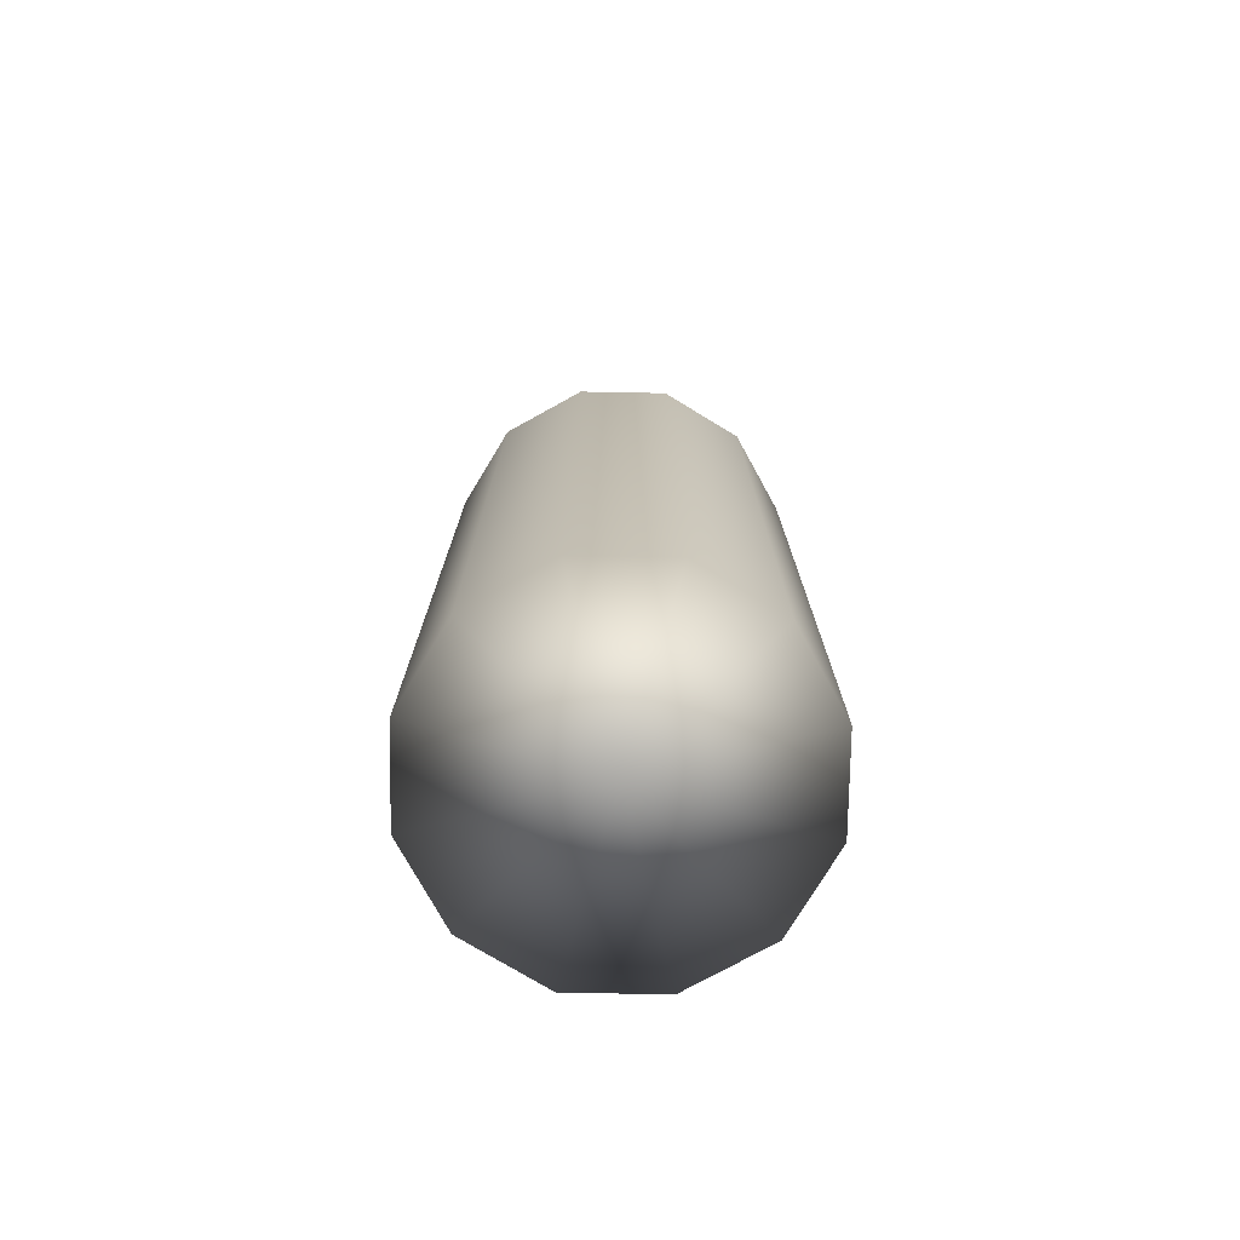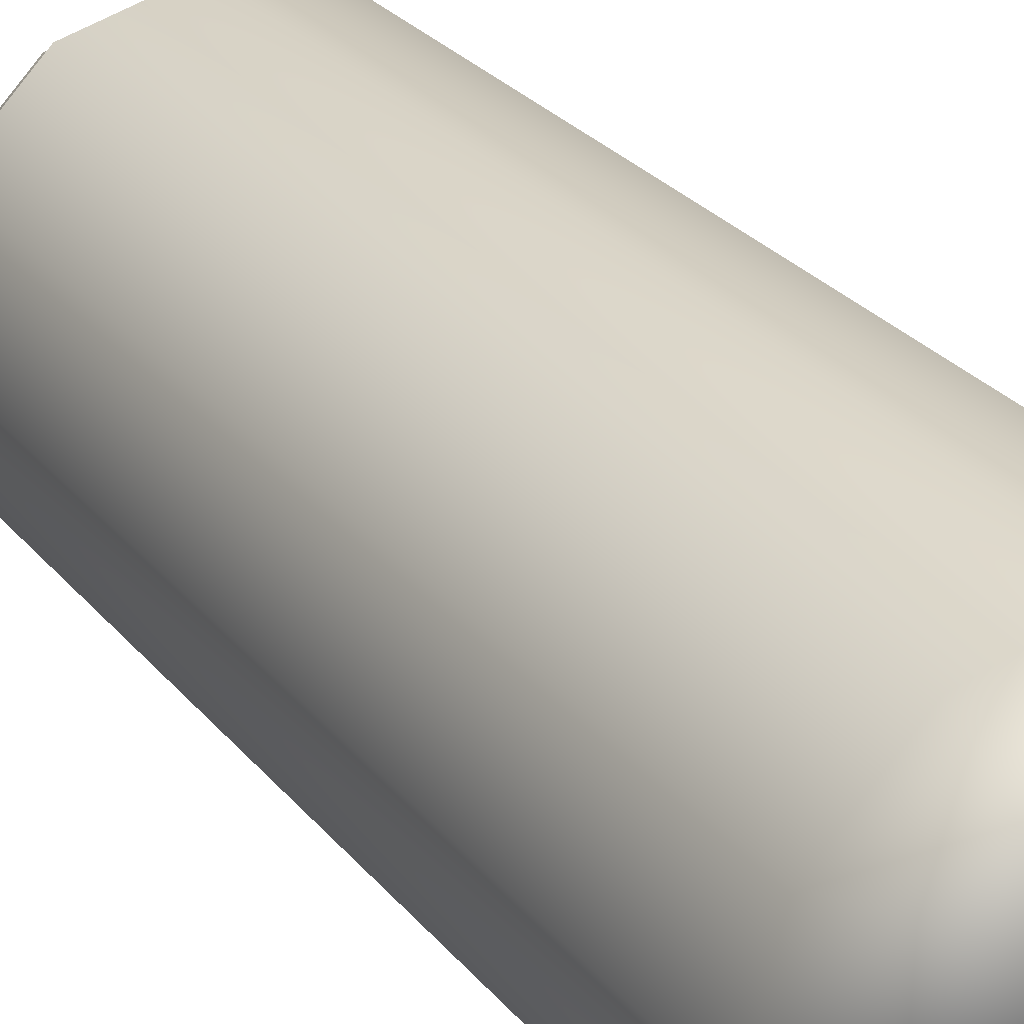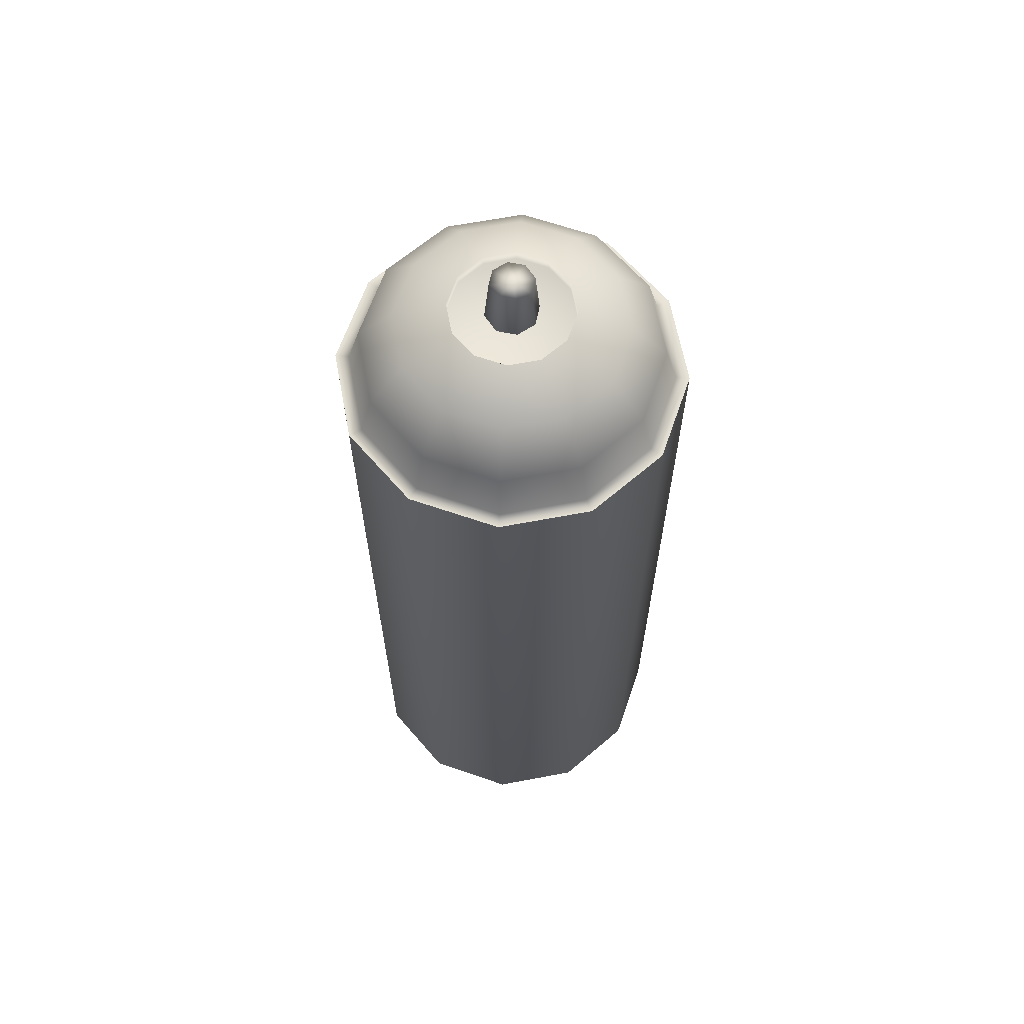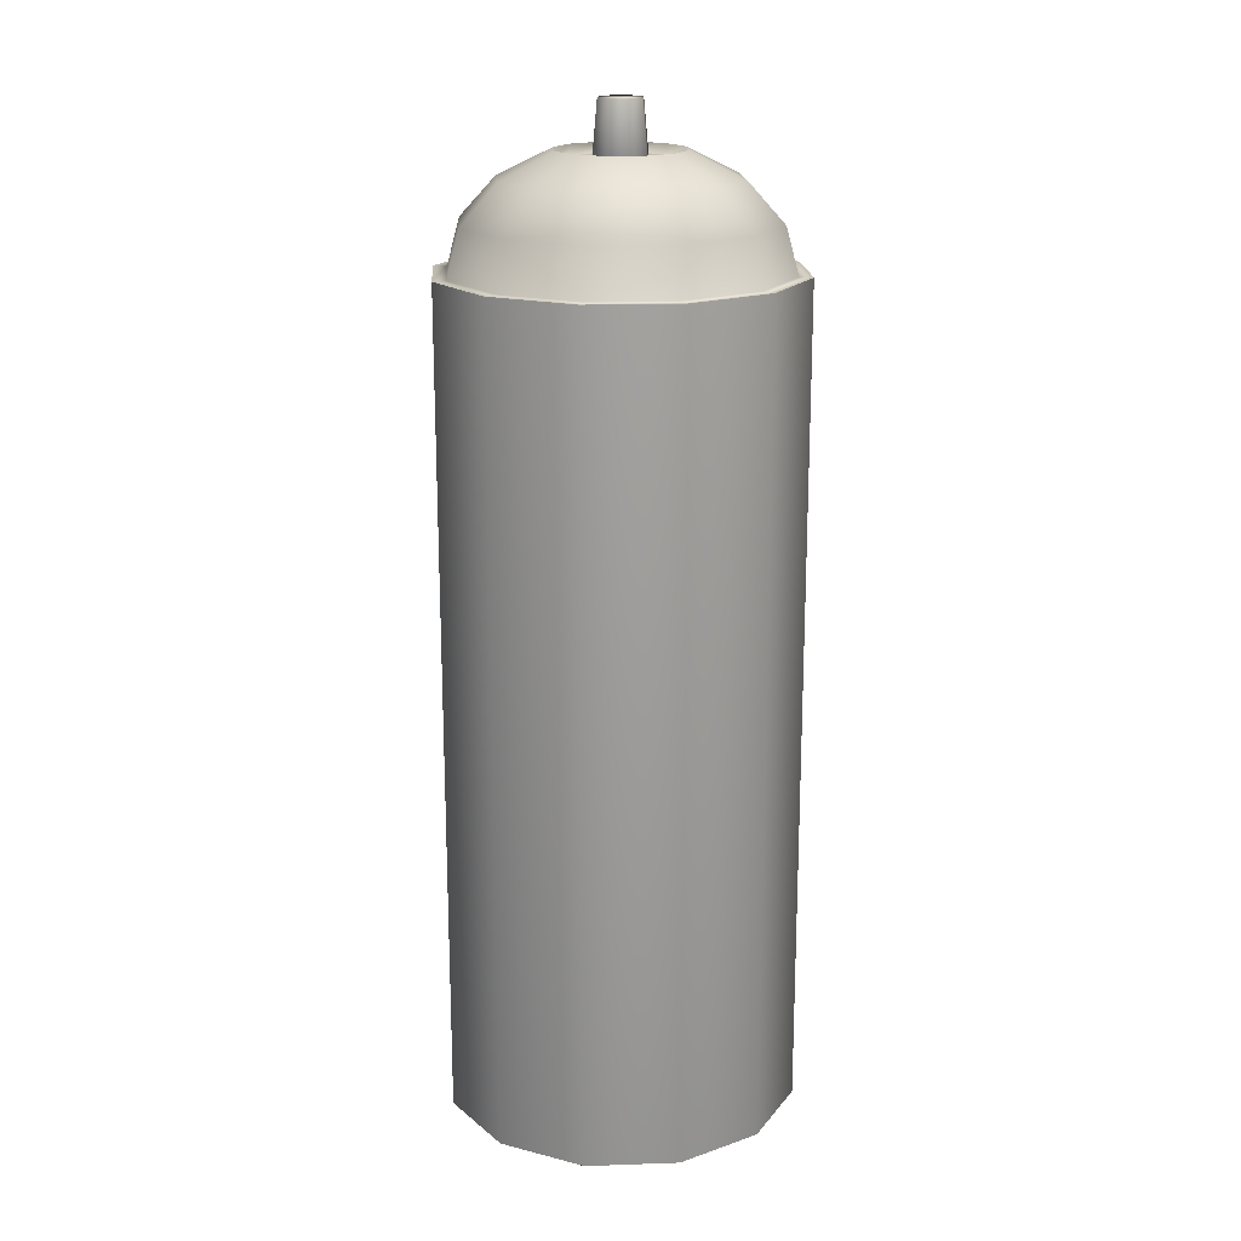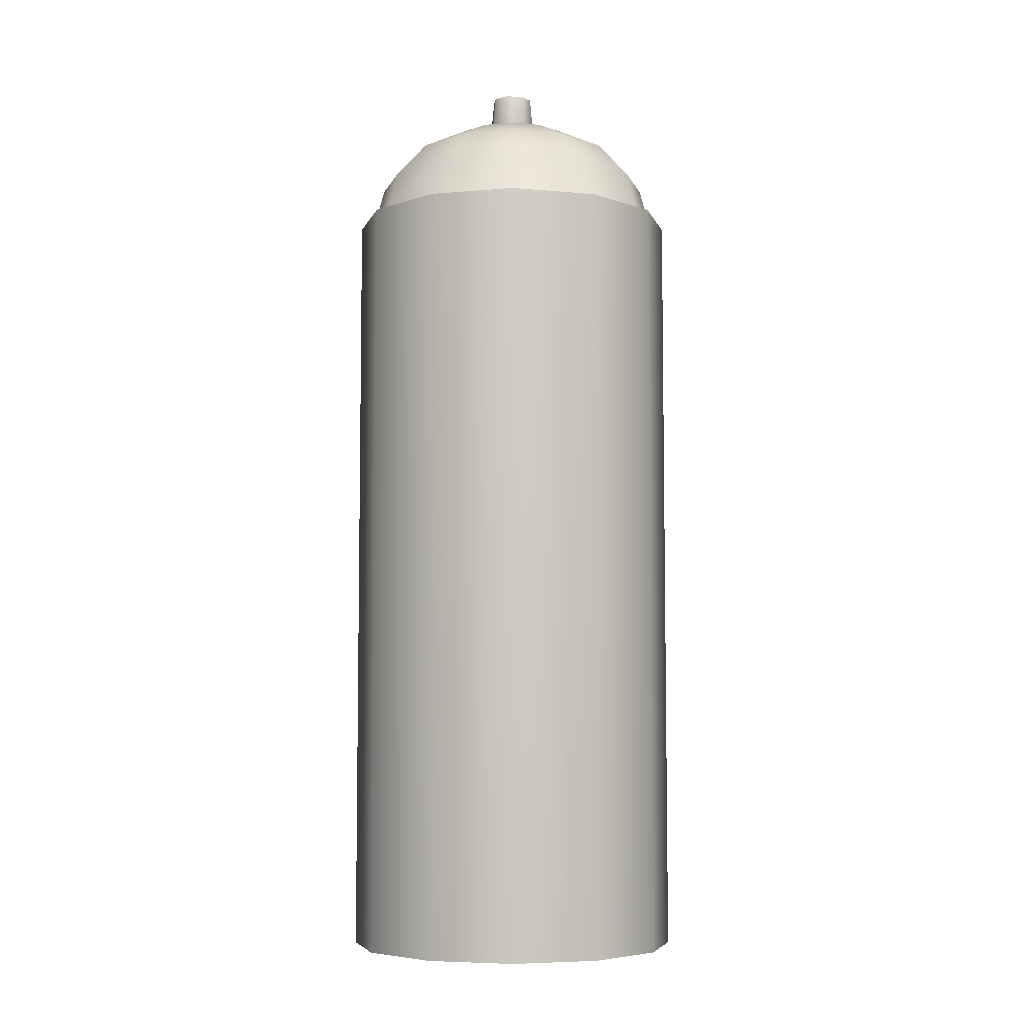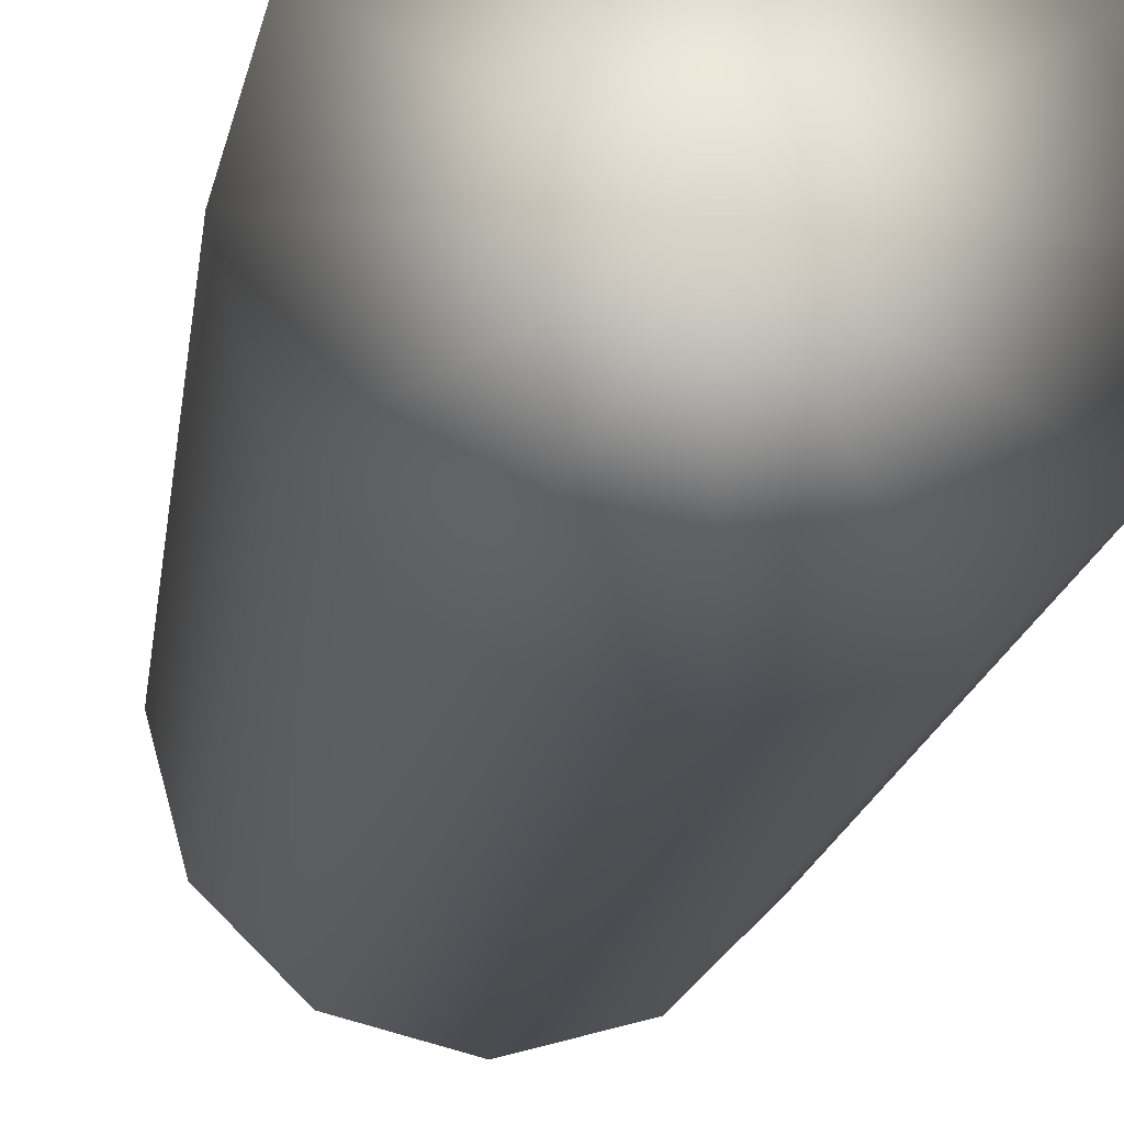
<metadata>
{"format":"obj","ext":"obj","renderer":"f3d","projection":"perspective","resolution":1024,"background":"white","views":[{"elev":-75.9,"azim":-16.1,"up":"+Y"},{"elev":26.0,"azim":-29.3,"up":"+Z"},{"elev":64.4,"azim":-55.8,"up":"+Y"},{"elev":18.1,"azim":71.2,"up":"+Y"},{"elev":-6.0,"azim":-30.2,"up":"+Y"},{"elev":-13.8,"azim":-6.3,"up":"+Z"}]}
</metadata>
<code>
g default
v 1.562 13.44 -0.9018
v 0.9018 13.44 -1.562
v 0 13.44 -1.804
v -0.9018 13.44 -1.562
v -1.562 13.44 -0.9018
v -1.804 13.44 0
v -1.562 13.44 0.9018
v -0.9018 13.44 1.562
v 0 13.44 1.804
v 0.9018 13.44 1.562
v 1.562 13.44 0.9018
v 1.804 13.44 0
v 1.443 13.94 -0.8332
v 0.8332 13.94 -1.443
v 0 13.94 -1.666
v -0.8332 13.94 -1.443
v -1.443 13.94 -0.8332
v -1.666 13.94 0
v -1.443 13.94 0.8332
v -0.8332 13.94 1.443
v 0 13.94 1.666
v 0.8332 13.94 1.443
v 1.443 13.94 0.8332
v 1.666 13.94 0
v 1.105 14.37 -0.6377
v 0.6377 14.37 -1.105
v 0 14.37 -1.275
v -0.6377 14.37 -1.105
v -1.105 14.37 -0.6377
v -1.275 14.37 0
v -1.105 14.37 0.6377
v -0.6377 14.37 1.105
v 0 14.37 1.275
v 0.6377 14.37 1.105
v 1.105 14.37 0.6377
v 1.275 14.37 0
v 0.5978 14.65 -0.3451
v 0.3451 14.65 -0.5978
v 0 14.65 -0.6902
v -0.3451 14.65 -0.5978
v -0.5978 14.65 -0.3451
v -0.6902 14.65 0
v -0.5978 14.65 0.3451
v -0.3451 14.65 0.5978
v 0 14.65 0.6902
v 0.3451 14.65 0.5978
v 0.5978 14.65 0.3451
v 0.6902 14.65 0
v 1.69 4.343 -0.9759
v 0.9759 4.343 -1.69
v 0 4.343 -1.952
v -0.9759 4.343 -1.69
v -1.69 4.343 -0.9759
v -1.952 4.343 0
v -1.69 4.343 0.9759
v -0.9759 4.343 1.69
v 0 4.343 1.952
v 0.9759 4.343 1.69
v 1.69 4.343 0.9759
v 1.952 4.343 0
v 1.69 13.44 -0.9759
v 0.9759 13.44 -1.69
v 0 13.44 -1.952
v -0.9759 13.44 -1.69
v -1.69 13.44 -0.9759
v -1.952 13.44 0
v -1.69 13.44 0.9759
v -0.9759 13.44 1.69
v 0 13.44 1.952
v 0.9759 13.44 1.69
v 1.69 13.44 0.9759
v 1.952 13.44 0
v 0 4.343 0
v 0.5978 14.54 -0.3451
v 0.3451 14.54 -0.5978
v -0 14.64 -0
v 0 14.54 -0.6902
v -0.3451 14.54 -0.5978
v -0.5978 14.54 -0.3451
v -0.6902 14.54 0
v -0.5978 14.54 0.3451
v -0.3451 14.54 0.5978
v 0 14.54 0.6902
v 0.3451 14.54 0.5978
v 0.5978 14.54 0.3451
v 0.6902 14.54 0
v 0.2084 14.6 -0.2084
v 0 14.6 -0.2947
v -0.2084 14.6 -0.2084
v -0.2947 14.6 0
v -0.2084 14.6 0.2084
v 0 14.6 0.2947
v 0.2084 14.6 0.2084
v 0.2947 14.6 0
v 0.1717 15.15 -0.1717
v 0 15.15 -0.2429
v -0.1717 15.15 -0.1717
v -0.2429 15.15 0
v -0.1717 15.15 0.1717
v 0 15.15 0.2429
v 0.1717 15.15 0.1717
v 0.2429 15.15 0
v 0 14.6 0
v 0 15.15 0
g paint_can
f 1 2 14 13
f 2 3 15 14
f 3 4 16 15
f 4 5 17 16
f 5 6 18 17
f 6 7 19 18
f 7 8 20 19
f 8 9 21 20
f 9 10 22 21
f 10 11 23 22
f 11 12 24 23
f 12 1 13 24
f 13 14 26 25
f 14 15 27 26
f 15 16 28 27
f 16 17 29 28
f 17 18 30 29
f 18 19 31 30
f 19 20 32 31
f 20 21 33 32
f 21 22 34 33
f 22 23 35 34
f 23 24 36 35
f 24 13 25 36
f 25 26 38 37
f 26 27 39 38
f 27 28 40 39
f 28 29 41 40
f 29 30 42 41
f 30 31 43 42
f 31 32 44 43
f 32 33 45 44
f 33 34 46 45
f 34 35 47 46
f 35 36 48 47
f 36 25 37 48
f 74 75 76
f 75 77 76
f 77 78 76
f 78 79 76
f 79 80 76
f 80 81 76
f 81 82 76
f 82 83 76
f 83 84 76
f 84 85 76
f 85 86 76
f 86 74 76
f 49 50 62 61
f 50 51 63 62
f 51 52 64 63
f 52 53 65 64
f 53 54 66 65
f 54 55 67 66
f 55 56 68 67
f 56 57 69 68
f 57 58 70 69
f 58 59 71 70
f 59 60 72 71
f 60 49 61 72
f 50 49 73
f 51 50 73
f 52 51 73
f 53 52 73
f 54 53 73
f 55 54 73
f 56 55 73
f 57 56 73
f 58 57 73
f 59 58 73
f 60 59 73
f 49 60 73
f 62 2 1 61
f 61 1 12 72
f 72 12 11 71
f 71 11 10 70
f 70 10 9 69
f 69 9 8 68
f 68 8 7 67
f 67 7 6 66
f 66 6 5 65
f 65 5 4 64
f 64 4 3 63
f 63 3 2 62
f 37 38 75 74
f 38 39 77 75
f 39 40 78 77
f 40 41 79 78
f 41 42 80 79
f 42 43 81 80
f 43 44 82 81
f 44 45 83 82
f 45 46 84 83
f 46 47 85 84
f 47 48 86 85
f 48 37 74 86
f 87 88 96 95
f 88 89 97 96
f 89 90 98 97
f 90 91 99 98
f 91 92 100 99
f 92 93 101 100
f 93 94 102 101
f 94 87 95 102
f 88 87 103
f 89 88 103
f 90 89 103
f 91 90 103
f 92 91 103
f 93 92 103
f 94 93 103
f 87 94 103
f 95 96 104
f 96 97 104
f 97 98 104
f 98 99 104
f 99 100 104
f 100 101 104
f 101 102 104
f 102 95 104

</code>
